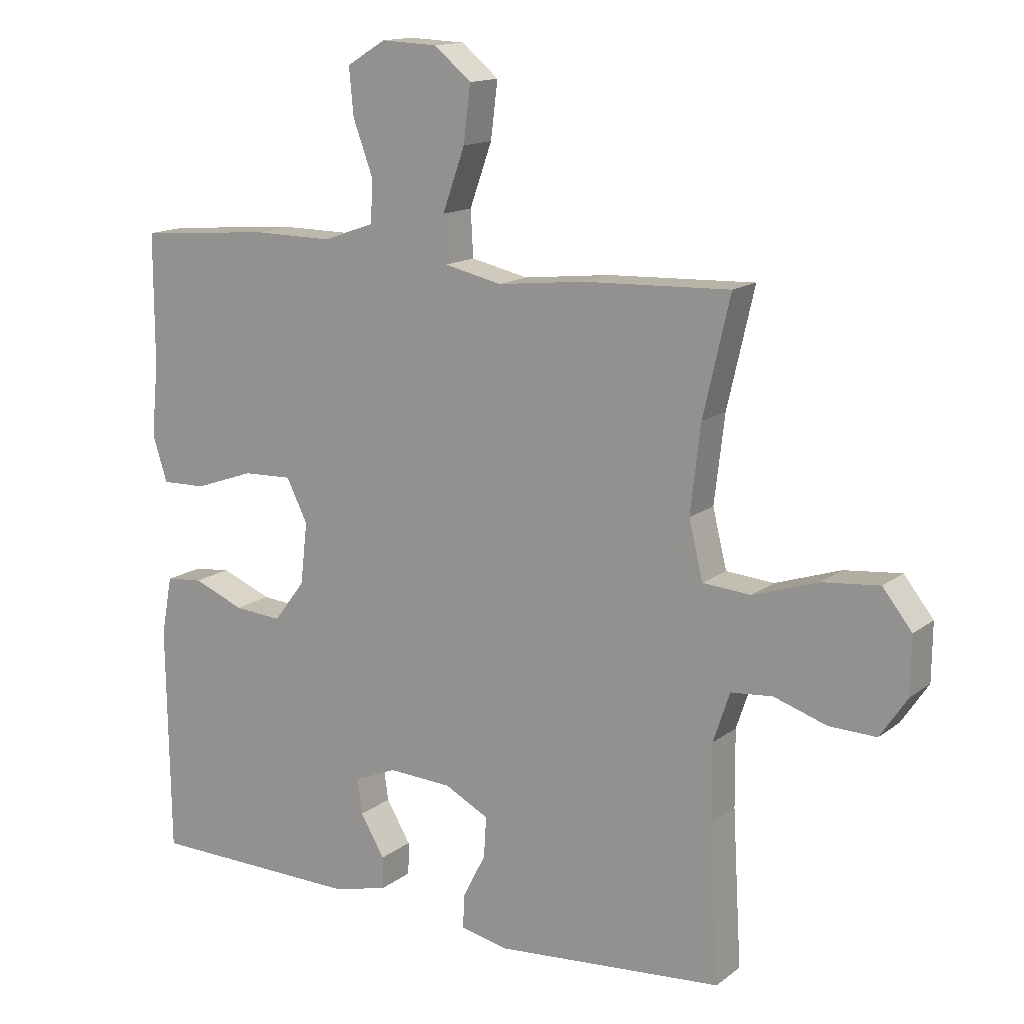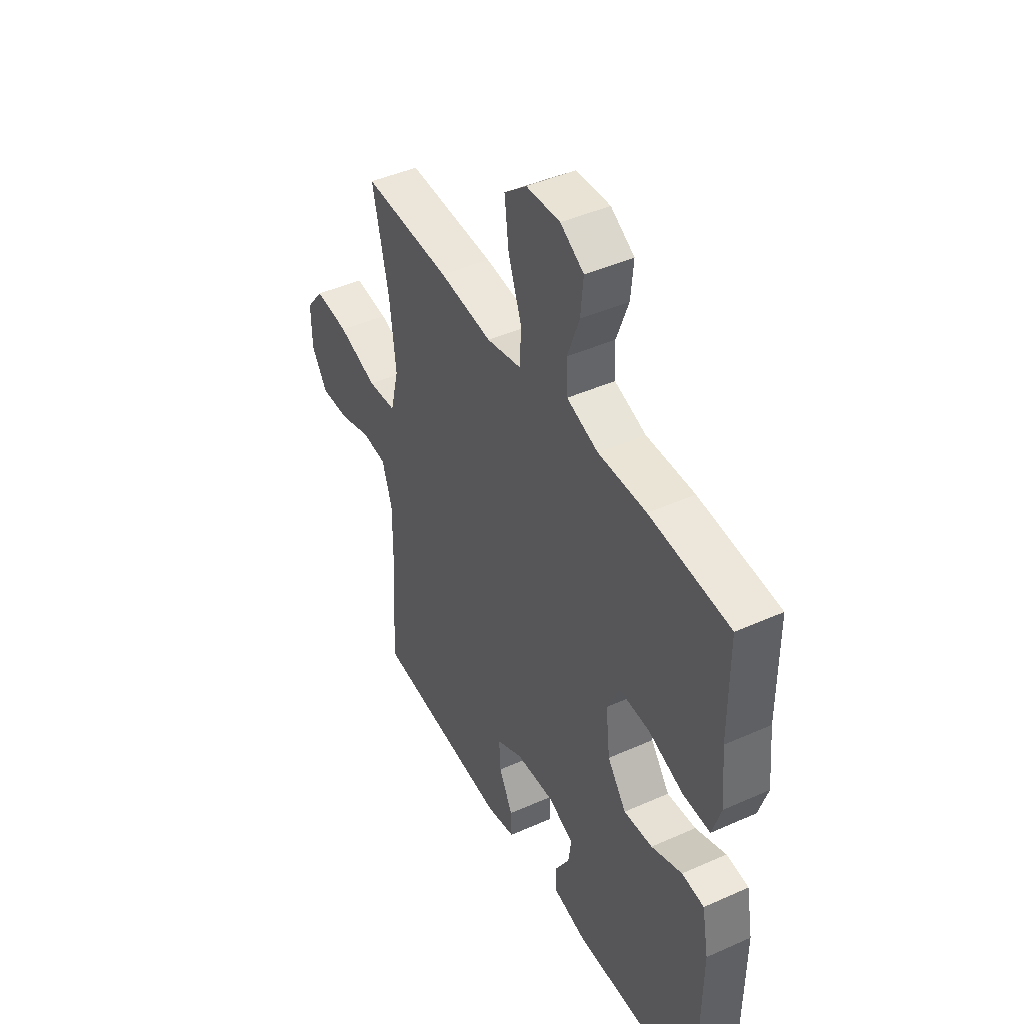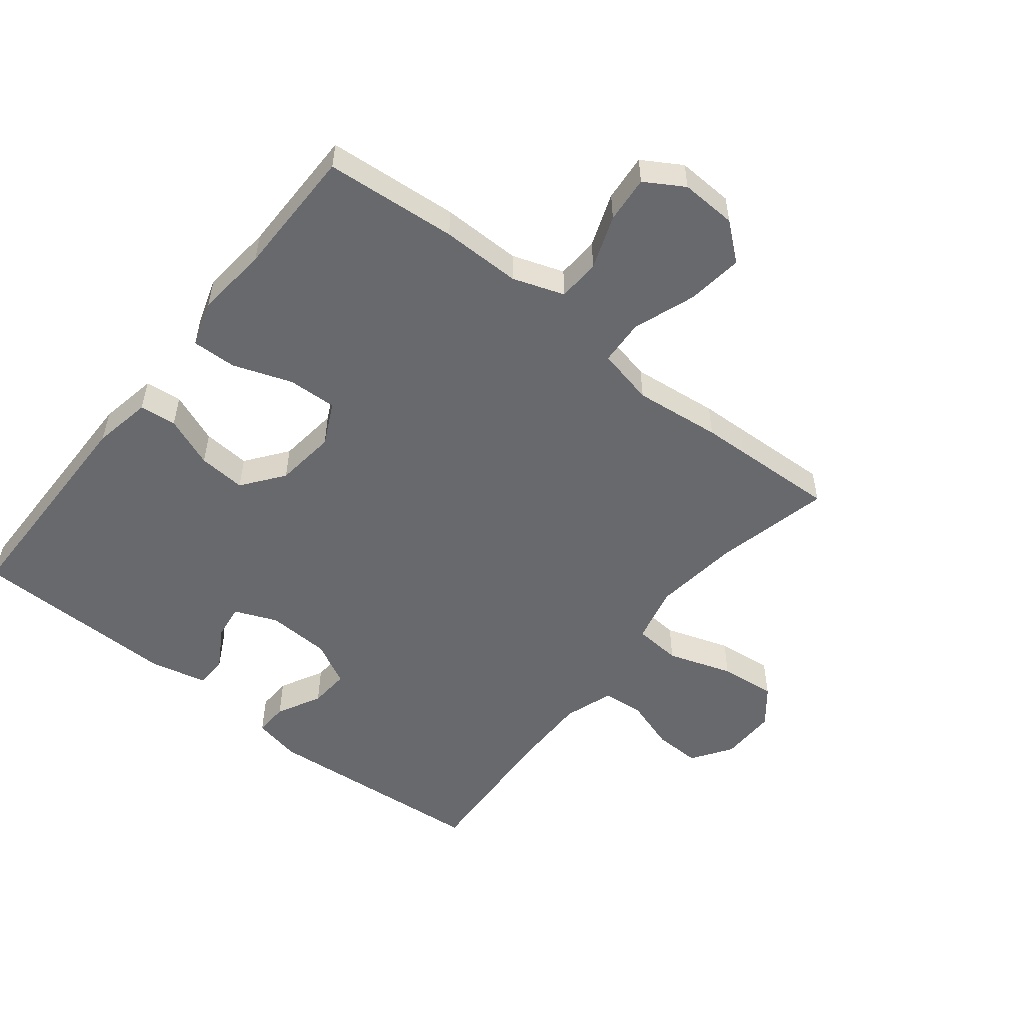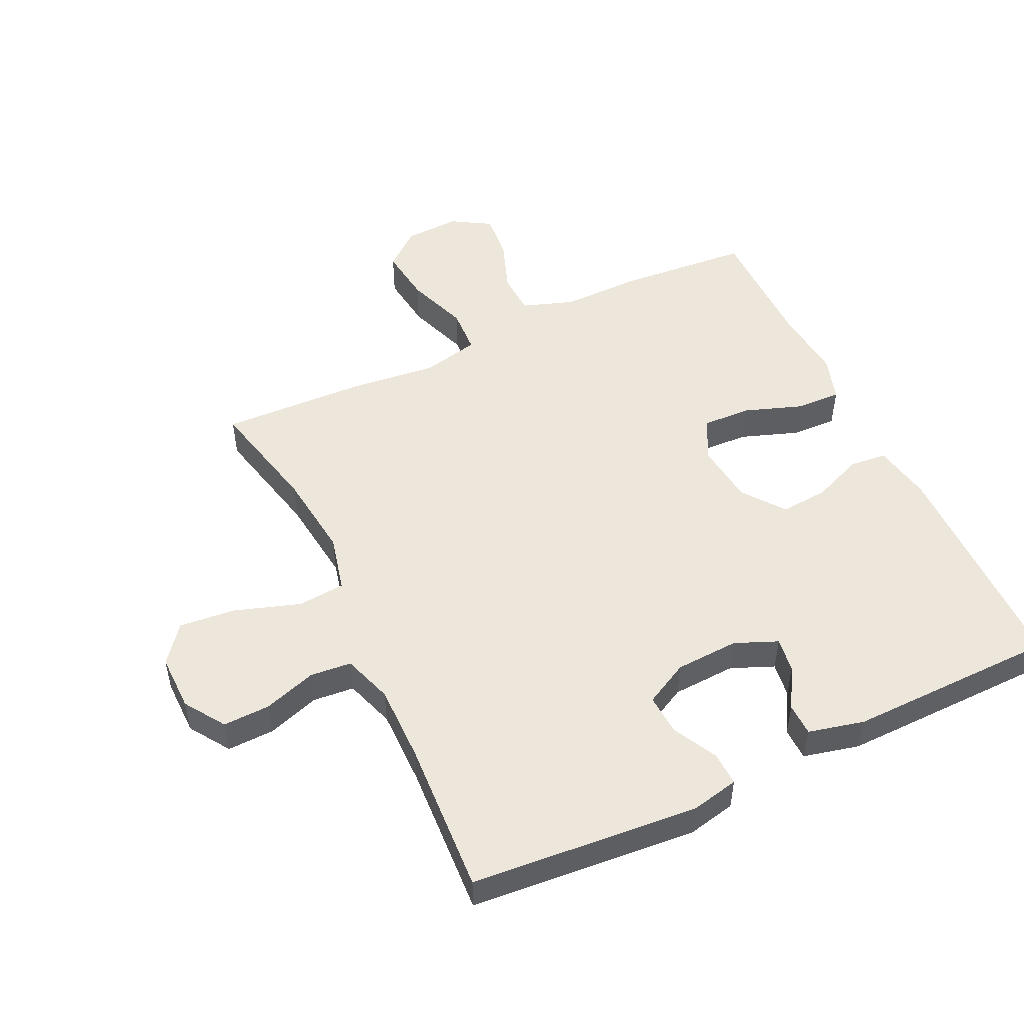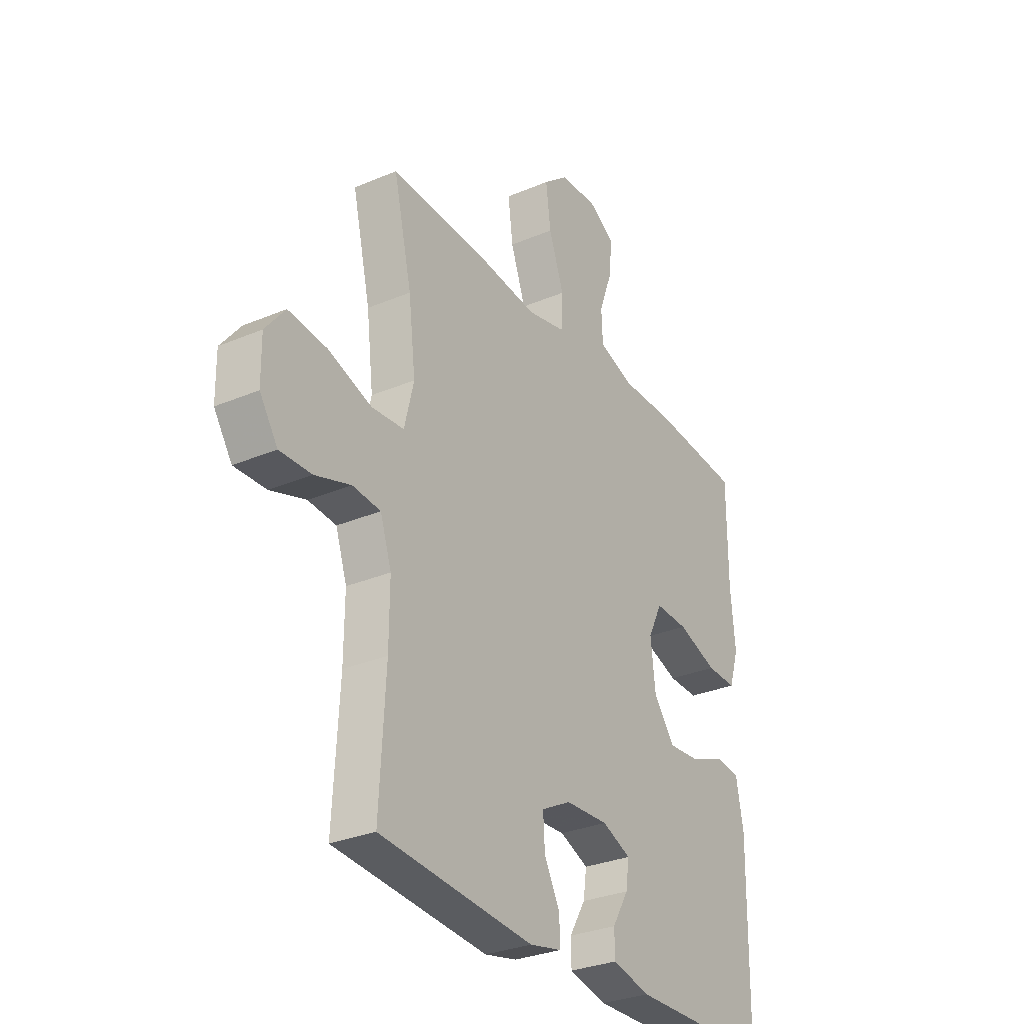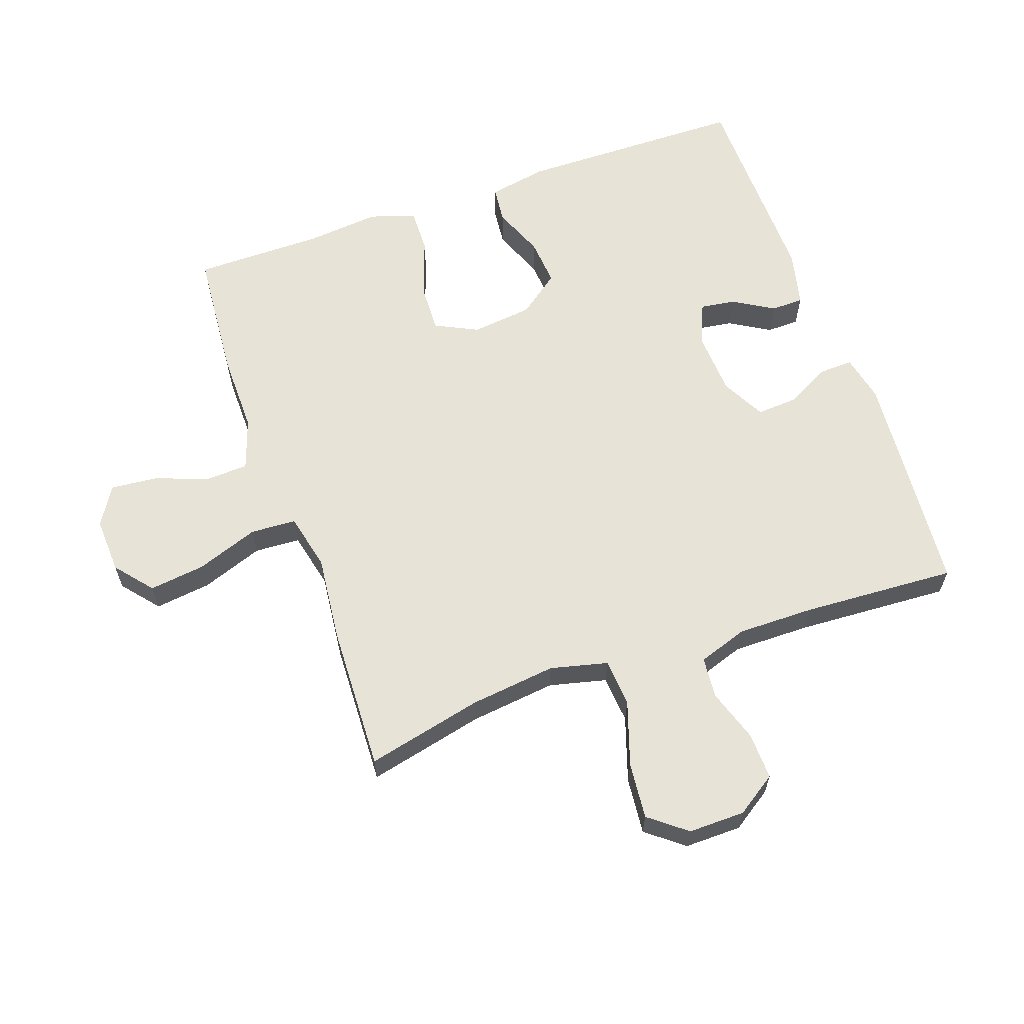
<metadata>
{"format":"obj","ext":"obj","renderer":"f3d","projection":"perspective","resolution":1024,"background":"white","views":[{"elev":14.4,"azim":32.4,"up":"+Z"},{"elev":44.1,"azim":-117.6,"up":"+Z"},{"elev":-52.8,"azim":-38.5,"up":"+Y"},{"elev":50.7,"azim":154.6,"up":"+Y"},{"elev":-30.2,"azim":121.7,"up":"+Z"},{"elev":62.0,"azim":70.5,"up":"+Y"}]}
</metadata>
<code>
v -0.5 0.07 -0.5
v -0.505 0.07 -0.141
v -0.488 0.07 -0.049
v -0.43 0.07 -0.043
v -0.35 0.07 -0.075
v -0.275 0.07 -0.081
v -0.226 0.07 -0.016
v -0.215 0.07 0.08
v -0.248 0.07 0.147
v -0.325 0.07 0.144
v -0.418 0.07 0.111
v -0.488 0.07 0.109
v -0.511 0.07 0.181
v -0.5 0.07 0.296
v -0.5 0.07 0.5
v -0.292 0.07 0.517
v -0.167 0.07 0.516
v -0.086 0.07 0.544
v -0.083 0.07 0.611
v -0.114 0.07 0.695
v -0.121 0.07 0.769
v -0.06 0.07 0.806
v 0.028 0.07 0.802
v 0.086 0.07 0.754
v 0.075 0.07 0.666
v 0.04 0.07 0.568
v 0.044 0.07 0.496
v 0.134 0.07 0.476
v 0.271 0.07 0.491
v 0.5 0.07 0.5
v 0.458 0.07 0.317
v 0.442 0.07 0.181
v 0.464 0.07 0.091
v 0.539 0.07 0.085
v 0.641 0.07 0.119
v 0.73 0.07 0.128
v 0.776 0.07 0.07
v 0.775 0.07 -0.019
v 0.733 0.07 -0.082
v 0.659 0.07 -0.08
v 0.576 0.07 -0.053
v 0.511 0.07 -0.059
v 0.485 0.07 -0.137
v 0.486 0.07 -0.257
v 0.5 0.07 -0.5
v 0.142 0.07 -0.53
v 0.067 0.07 -0.514
v 0.069 0.07 -0.461
v 0.105 0.07 -0.391
v 0.109 0.07 -0.327
v 0.04 0.07 -0.291
v -0.06 0.07 -0.286
v -0.127 0.07 -0.314
v -0.119 0.07 -0.369
v -0.081 0.07 -0.433
v -0.082 0.07 -0.484
v -0.17 0.07 -0.505
v -0.5 0 -0.5
v -0.505 0 -0.141
v -0.488 0 -0.049
v -0.43 0 -0.043
v -0.35 0 -0.075
v -0.275 0 -0.081
v -0.226 0 -0.016
v -0.215 0 0.08
v -0.248 0 0.147
v -0.325 0 0.144
v -0.418 0 0.111
v -0.488 0 0.109
v -0.511 0 0.181
v -0.5 0 0.296
v -0.5 0 0.5
v -0.292 0 0.517
v -0.167 0 0.516
v -0.086 0 0.544
v -0.083 0 0.611
v -0.114 0 0.695
v -0.121 0 0.769
v -0.06 0 0.806
v 0.028 0 0.802
v 0.086 0 0.754
v 0.075 0 0.666
v 0.04 0 0.568
v 0.044 0 0.496
v 0.134 0 0.476
v 0.271 0 0.491
v 0.5 0 0.5
v 0.458 0 0.317
v 0.442 0 0.181
v 0.464 0 0.091
v 0.539 0 0.085
v 0.641 0 0.119
v 0.73 0 0.128
v 0.776 0 0.07
v 0.775 0 -0.019
v 0.733 0 -0.082
v 0.659 0 -0.08
v 0.576 0 -0.053
v 0.511 0 -0.059
v 0.485 0 -0.137
v 0.486 0 -0.257
v 0.5 0 -0.5
v 0.142 0 -0.53
v 0.067 0 -0.514
v 0.069 0 -0.461
v 0.105 0 -0.391
v 0.109 0 -0.327
v 0.04 0 -0.291
v -0.06 0 -0.286
v -0.127 0 -0.314
v -0.119 0 -0.369
v -0.081 0 -0.433
v -0.082 0 -0.484
v -0.17 0 -0.505
f 54 55 56 57
f 53 54 57 1
f 46 47 48 49
f 44 45 46 49
f 43 44 49 50
f 42 43 50 51
f 38 39 40 41
f 38 41 42
f 37 38 42
f 34 35 36 37
f 34 37 42
f 33 34 42 51
f 28 29 30 31
f 27 28 31 32
f 23 24 25 26
f 21 22 23 26
f 19 20 21 26
f 18 19 26 27
f 17 18 27 32
f 14 15 16 17
f 10 11 12 13
f 9 10 13 14
f 2 3 4 5
f 53 1 2 5
f 52 53 5 6
f 9 14 17 32
f 8 9 32 33
f 7 8 33 51
f 6 7 51 52
f 114 113 112 111
f 58 114 111 110
f 106 105 104 103
f 106 103 102 101
f 107 106 101 100
f 108 107 100 99
f 98 97 96 95
f 99 98 95
f 99 95 94
f 94 93 92 91
f 99 94 91
f 108 99 91 90
f 88 87 86 85
f 89 88 85 84
f 83 82 81 80
f 83 80 79 78
f 83 78 77 76
f 84 83 76 75
f 89 84 75 74
f 74 73 72 71
f 70 69 68 67
f 71 70 67 66
f 62 61 60 59
f 62 59 58 110
f 63 62 110 109
f 89 74 71 66
f 90 89 66 65
f 108 90 65 64
f 109 108 64 63
f 1 58 59 2
f 2 59 60 3
f 3 60 61 4
f 4 61 62 5
f 5 62 63 6
f 6 63 64 7
f 7 64 65 8
f 8 65 66 9
f 9 66 67 10
f 10 67 68 11
f 11 68 69 12
f 12 69 70 13
f 13 70 71 14
f 14 71 72 15
f 15 72 73 16
f 16 73 74 17
f 17 74 75 18
f 18 75 76 19
f 19 76 77 20
f 20 77 78 21
f 21 78 79 22
f 22 79 80 23
f 23 80 81 24
f 24 81 82 25
f 25 82 83 26
f 26 83 84 27
f 27 84 85 28
f 28 85 86 29
f 29 86 87 30
f 30 87 88 31
f 31 88 89 32
f 32 89 90 33
f 33 90 91 34
f 34 91 92 35
f 35 92 93 36
f 36 93 94 37
f 37 94 95 38
f 38 95 96 39
f 39 96 97 40
f 40 97 98 41
f 41 98 99 42
f 42 99 100 43
f 43 100 101 44
f 44 101 102 45
f 45 102 103 46
f 46 103 104 47
f 47 104 105 48
f 48 105 106 49
f 49 106 107 50
f 50 107 108 51
f 51 108 109 52
f 52 109 110 53
f 53 110 111 54
f 54 111 112 55
f 55 112 113 56
f 56 113 114 57
f 57 114 58 1

</code>
